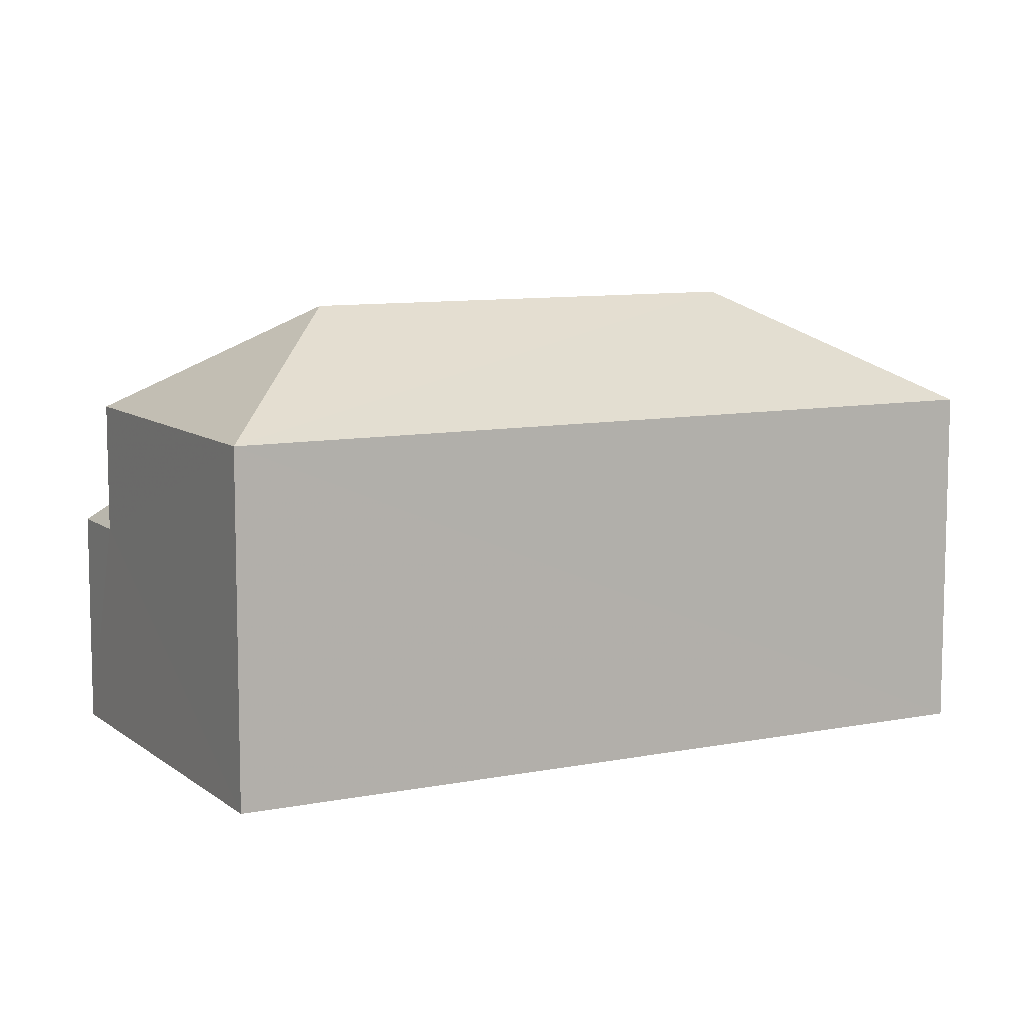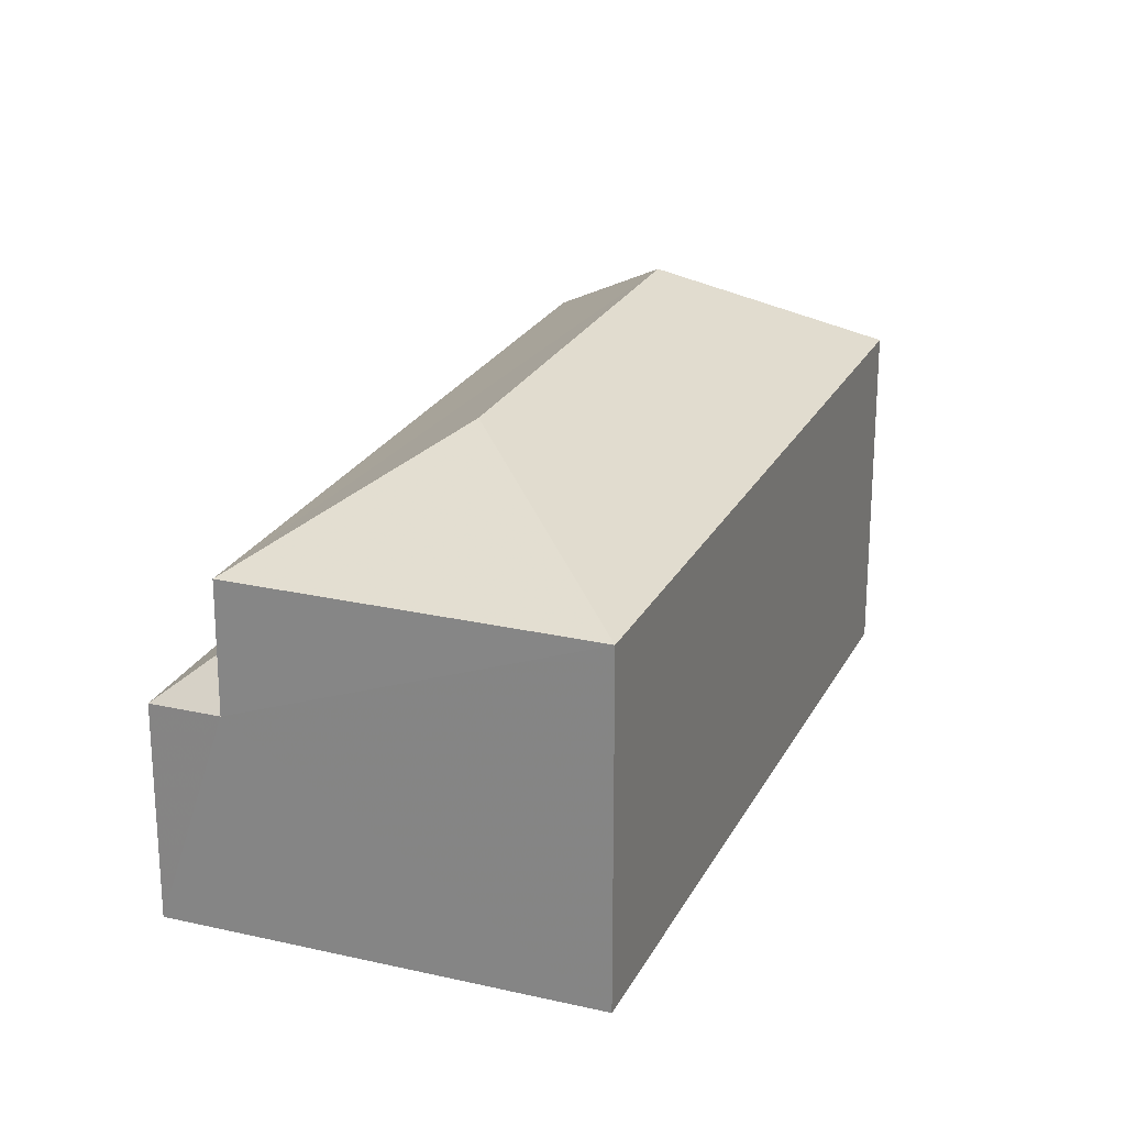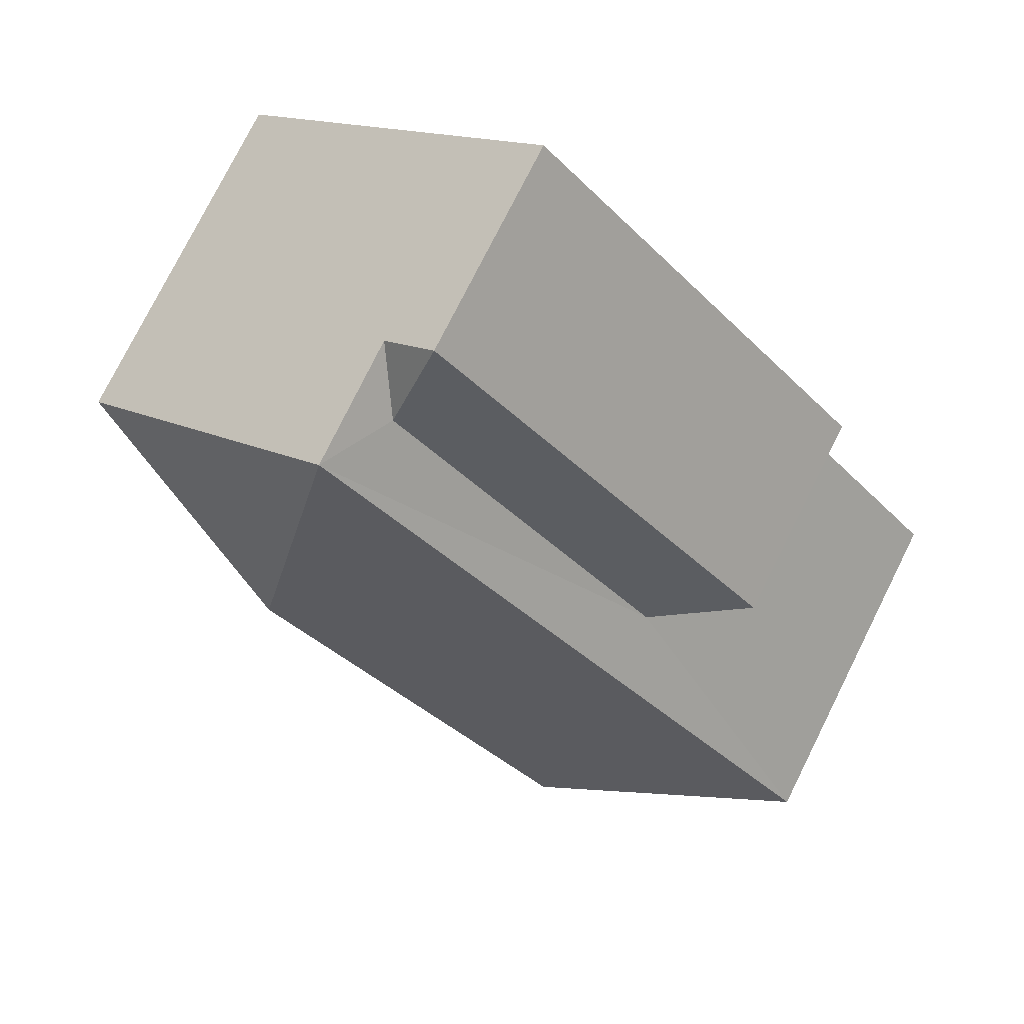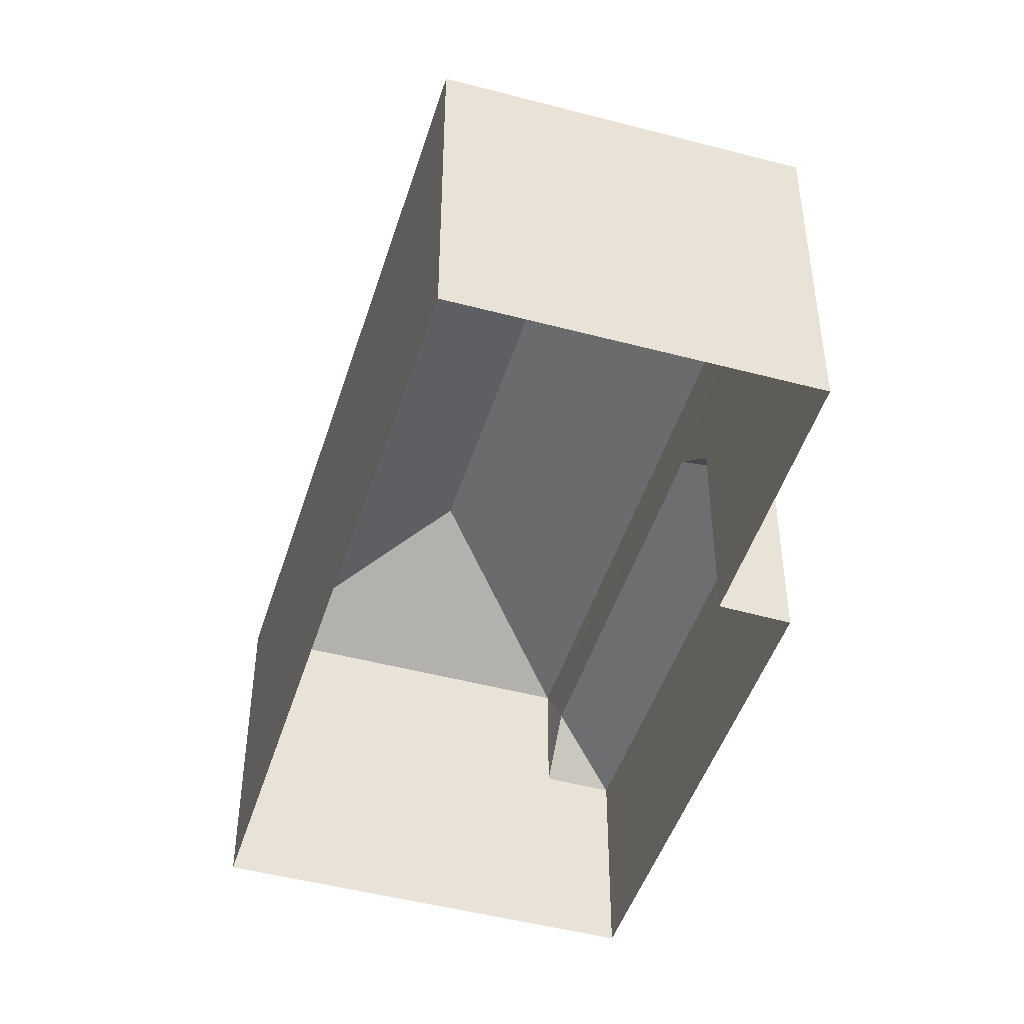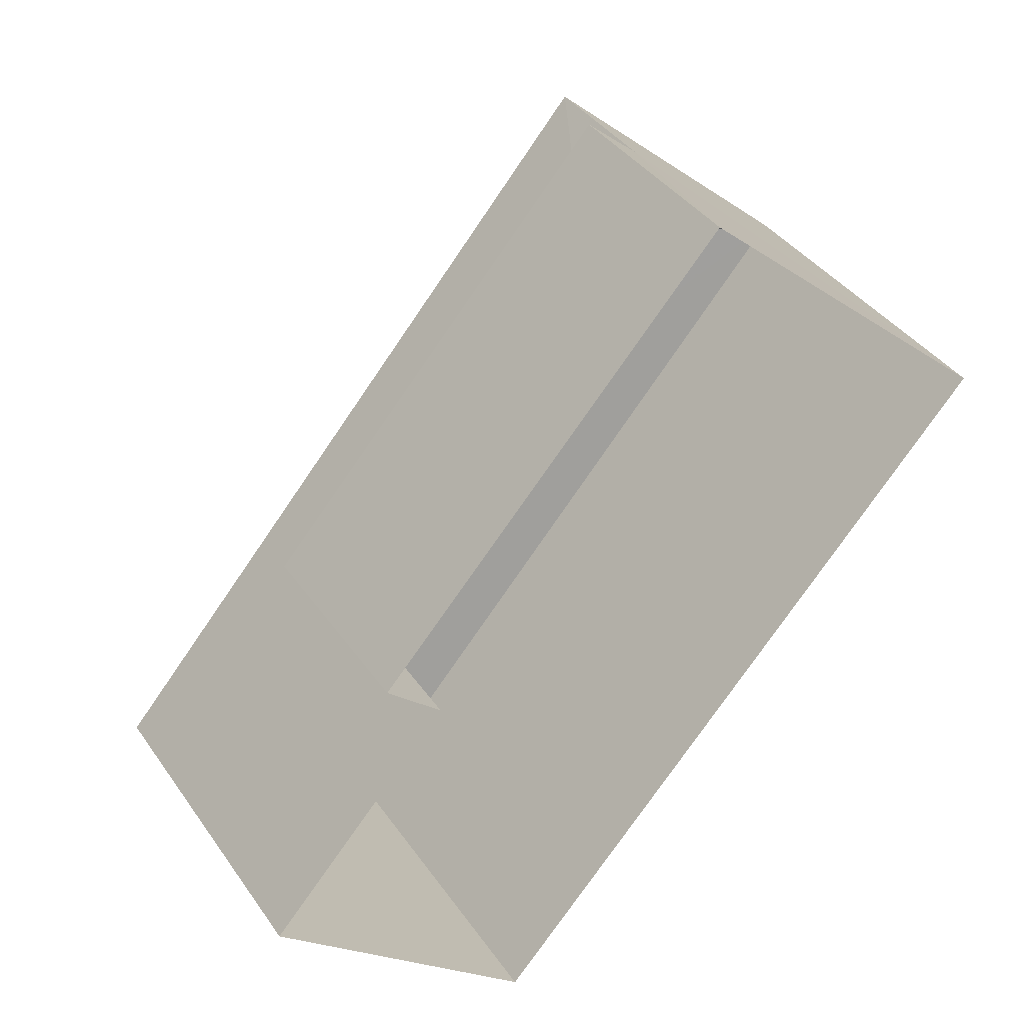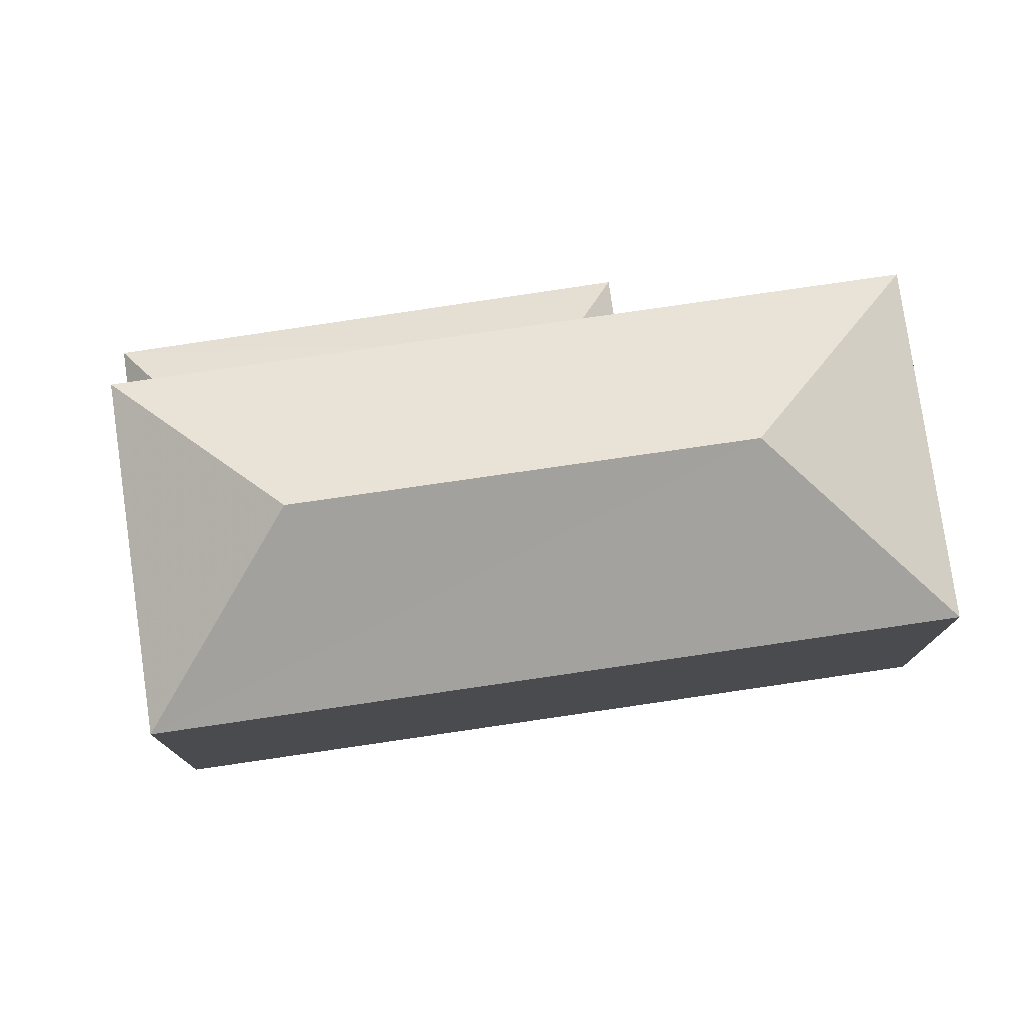
<metadata>
{"format":"obj","ext":"obj","renderer":"f3d","projection":"perspective","resolution":1024,"background":"white","views":[{"elev":9.1,"azim":-76.8,"up":"+Z"},{"elev":23.5,"azim":-117.4,"up":"+Z"},{"elev":77.6,"azim":26.7,"up":"+Y"},{"elev":-46.9,"azim":24.4,"up":"+Z"},{"elev":38.8,"azim":148.7,"up":"+Y"},{"elev":78.0,"azim":-56.9,"up":"+Z"}]}
</metadata>
<code>
v -3.136e+05 3.987e+04 6.96
v -3.136e+05 3.987e+04 6.961
v -3.136e+05 3.987e+04 6.962
v -3.136e+05 3.987e+04 6.96
v -3.136e+05 3.986e+04 6.958
v -3.136e+05 3.986e+04 6.959
v -3.136e+05 3.986e+04 14.36
v -3.136e+05 3.986e+04 12.57
v -3.136e+05 3.986e+04 12.57
v -3.136e+05 3.987e+04 12.57
v -3.136e+05 3.987e+04 14.36
v -3.136e+05 3.987e+04 12.57
v -3.136e+05 3.987e+04 11.41
v -3.136e+05 3.987e+04 10.47
v -3.136e+05 3.987e+04 10.47
v -3.136e+05 3.987e+04 11.37
v -3.136e+05 3.987e+04 10.47
v -3.136e+05 3.987e+04 10.47
f 1 2 3
f 3 4 1
f 5 2 1
f 6 5 1
f 7 8 9
f 7 10 8
f 7 11 10
f 10 11 12
f 13 14 15
f 16 13 15
f 16 15 17
f 18 14 13
f 7 9 12
f 11 7 12
f 15 4 3
f 15 14 4
f 9 5 6
f 9 8 5
f 15 3 17
f 12 17 10
f 10 17 2
f 17 3 2
f 1 4 14
f 18 1 14
f 12 16 17
f 1 18 6
f 13 12 9
f 13 16 12
f 18 9 6
f 13 9 18
f 10 2 5
f 8 10 5

</code>
